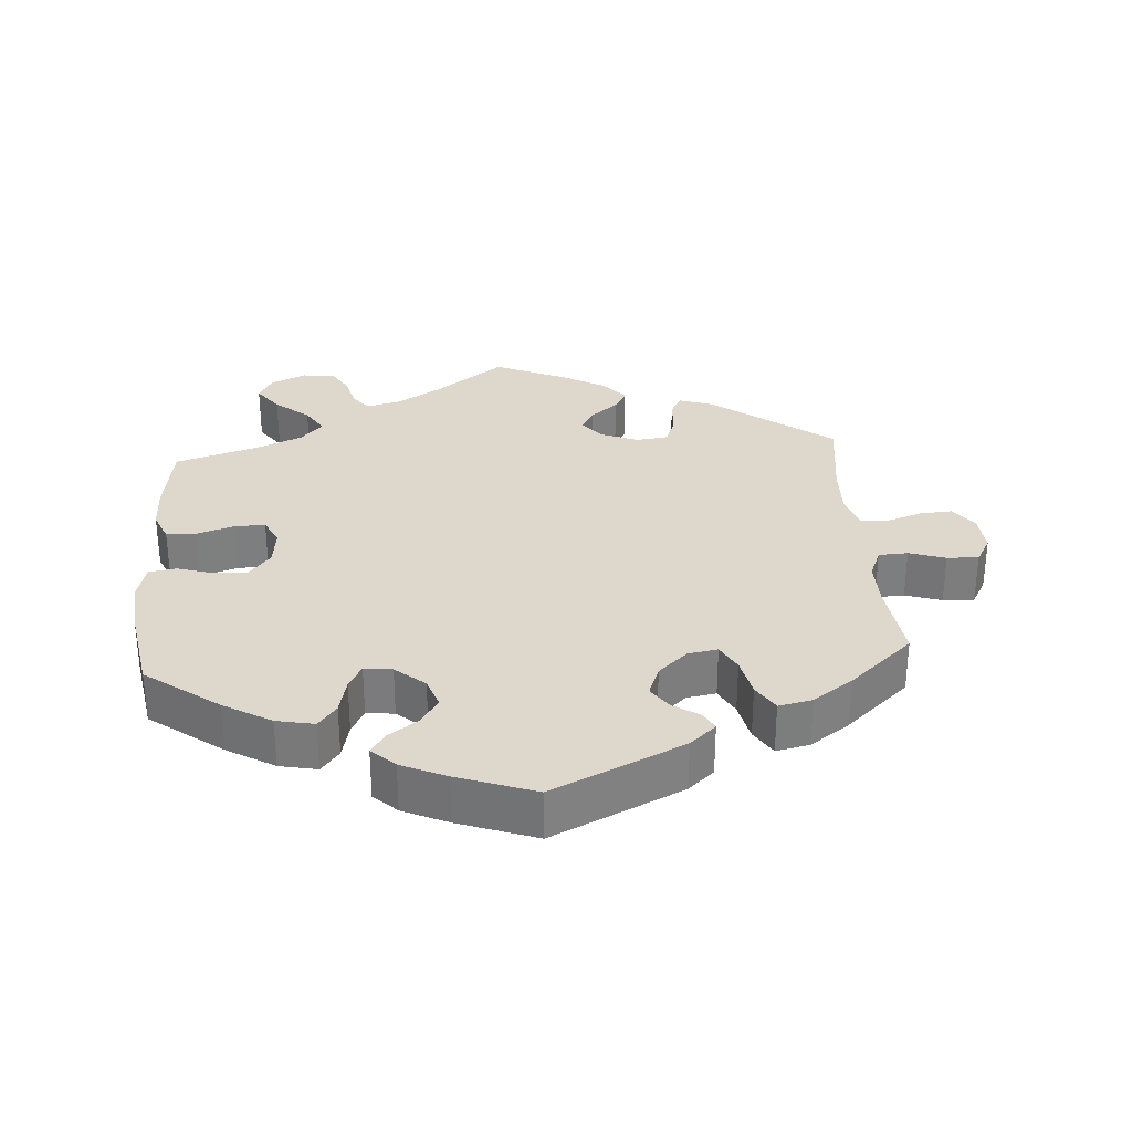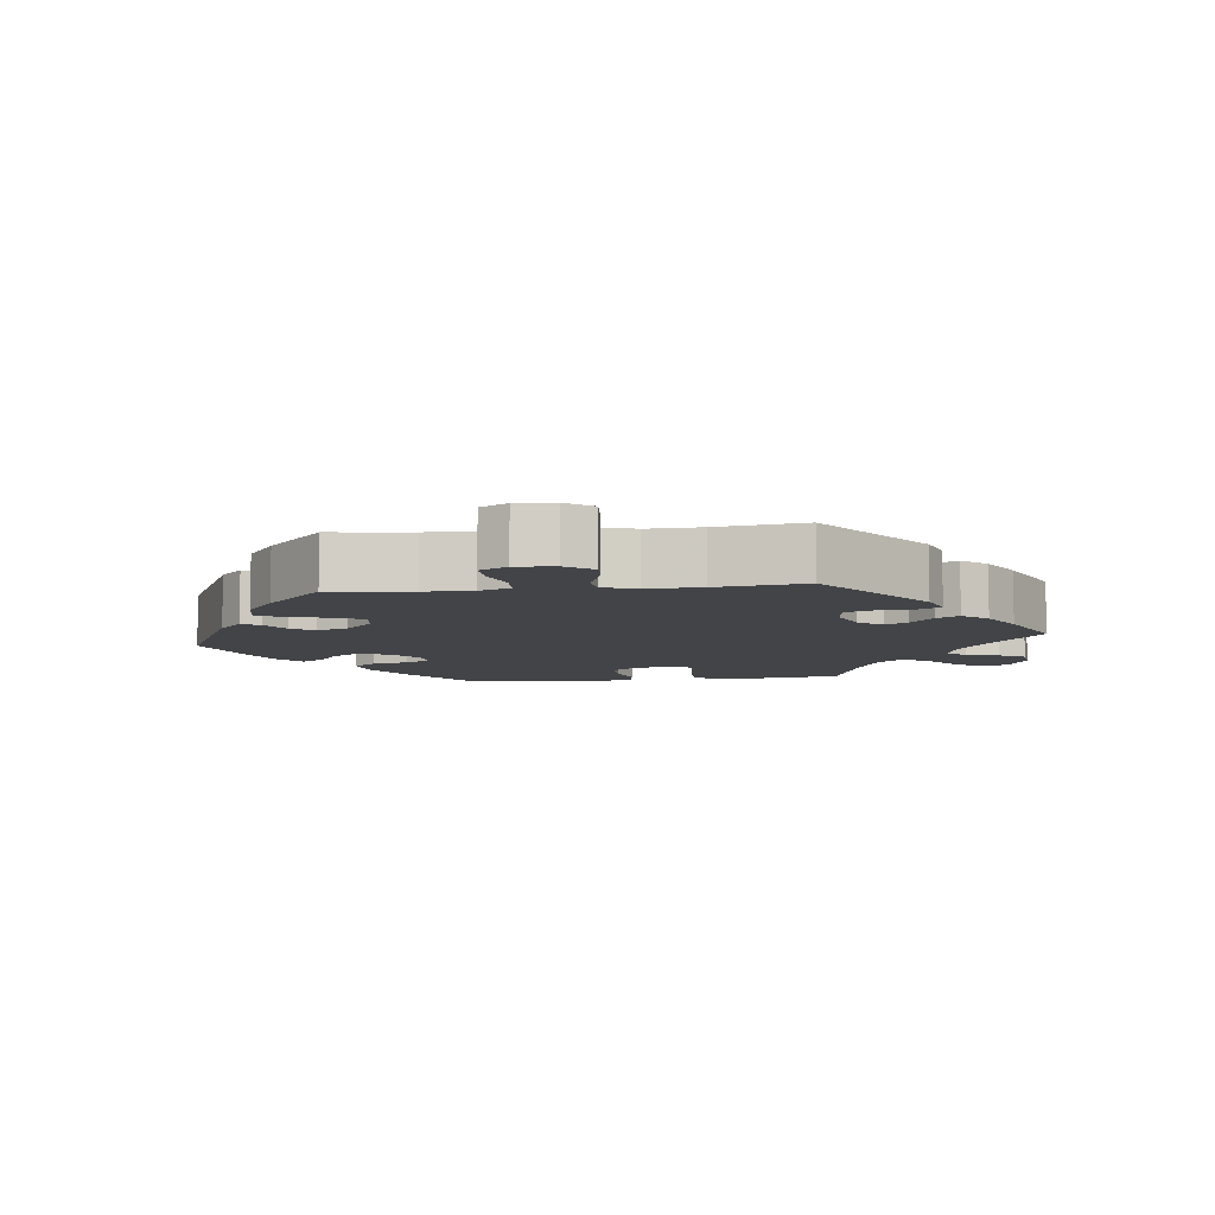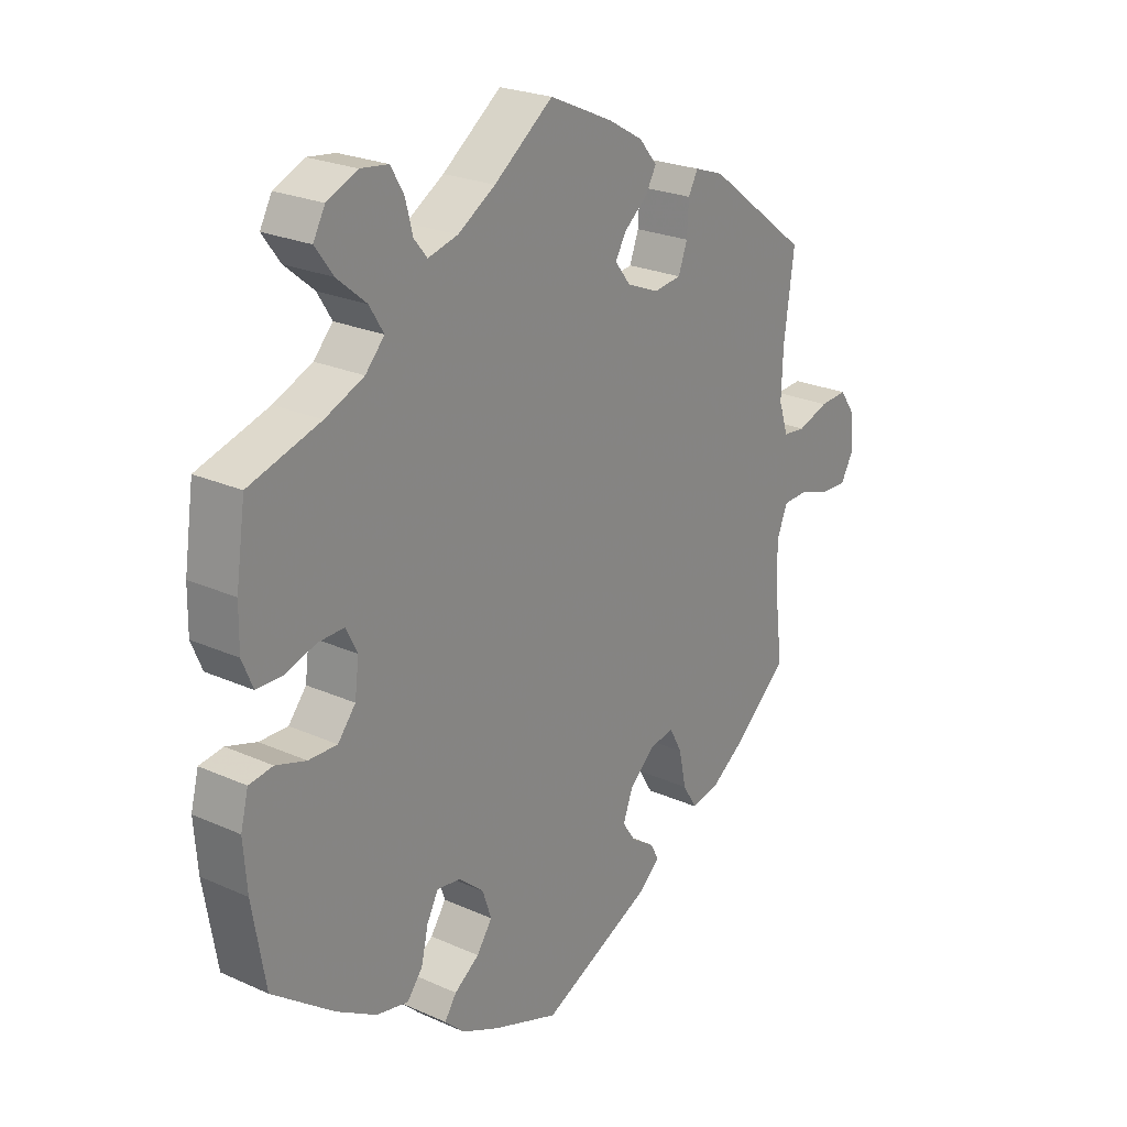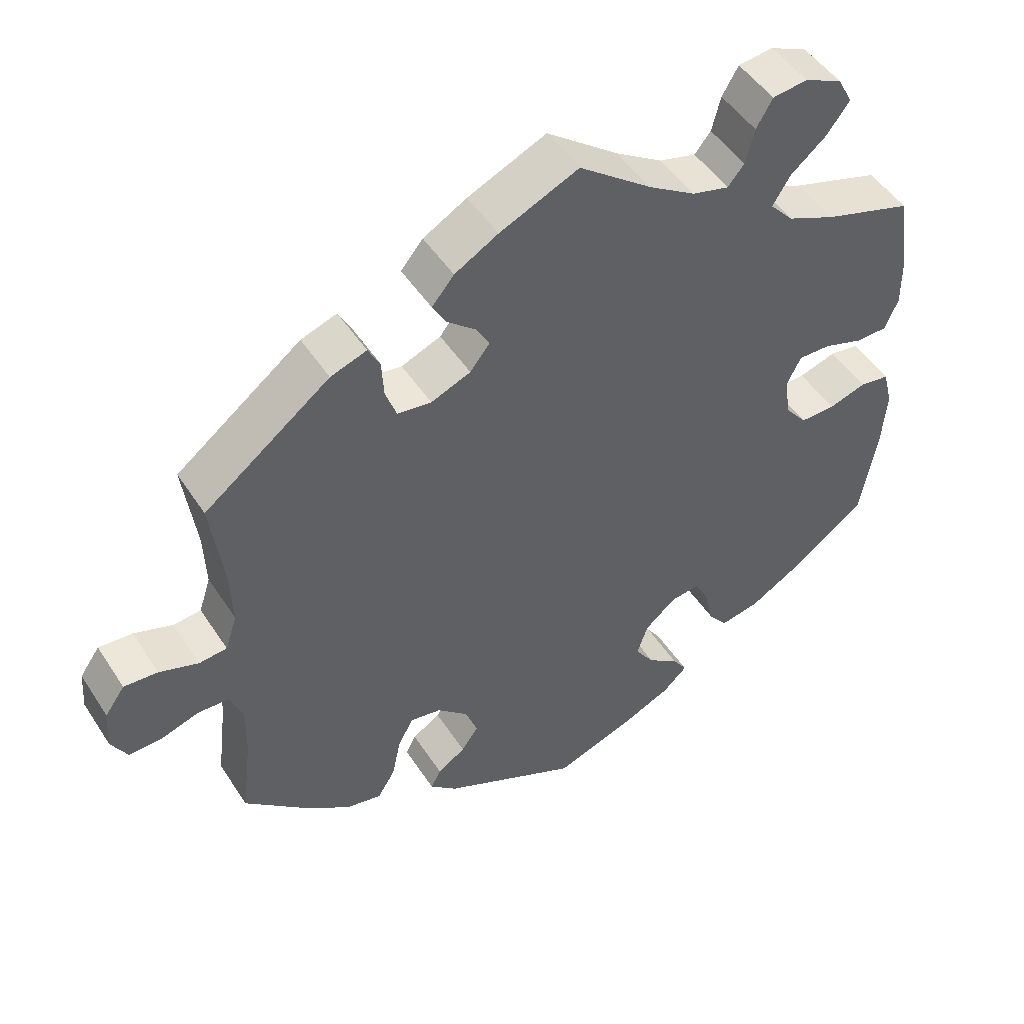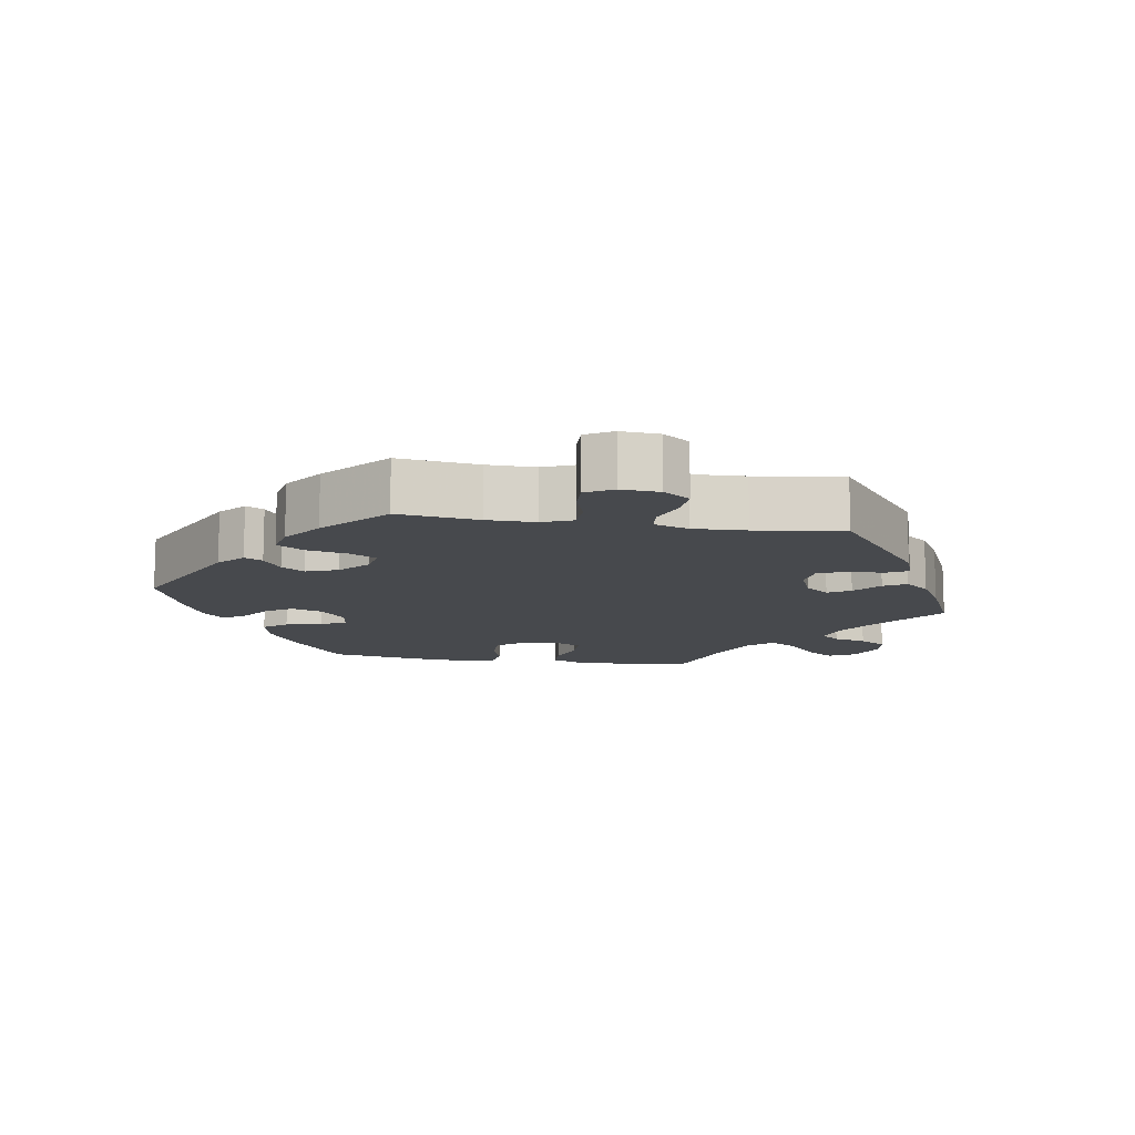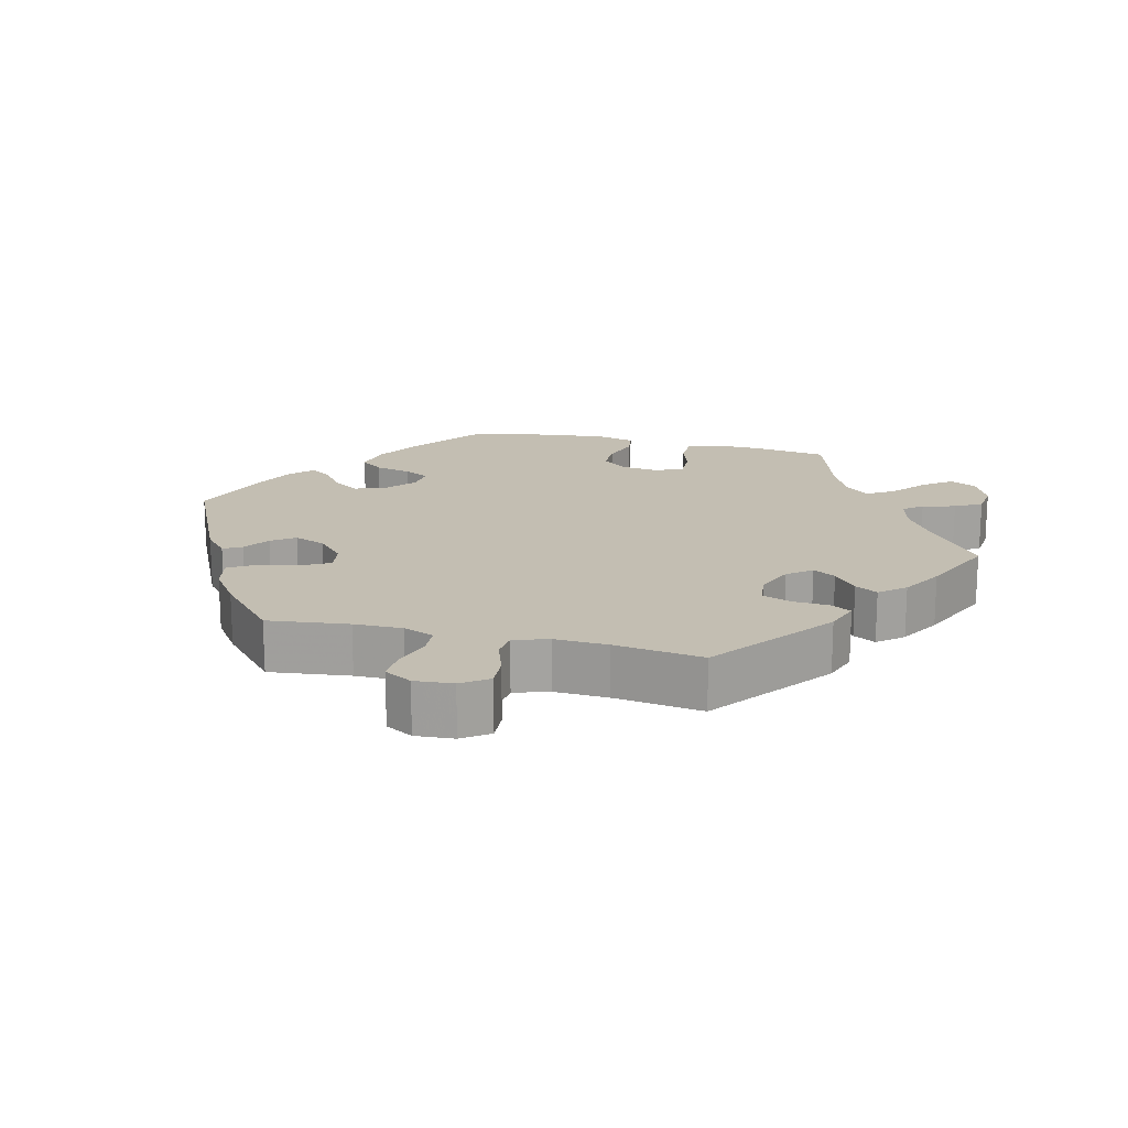
<metadata>
{"format":"obj","ext":"obj","renderer":"f3d","projection":"perspective","resolution":1024,"background":"white","views":[{"elev":31.1,"azim":175.8,"up":"+Y"},{"elev":-7.7,"azim":-83.4,"up":"+Y"},{"elev":23.9,"azim":126.8,"up":"+Z"},{"elev":48.6,"azim":-31.6,"up":"+Z"},{"elev":-12.1,"azim":-99.2,"up":"+Y"},{"elev":17.5,"azim":-76.0,"up":"+Y"}]}
</metadata>
<code>
v 0.516 0.07 0.18
v 0.517 0.07 0.114
v 0.499 0.07 0.071
v 0.456 0.07 0.07
v 0.403 0.07 0.087
v 0.359 0.07 0.088
v 0.34 0.07 0.05
v 0.347 0.07 -0.005
v 0.377 0.07 -0.042
v 0.425 0.07 -0.041
v 0.476 0.07 -0.025
v 0.516 0.07 -0.031
v 0.529 0.07 -0.082
v 0.523 0.07 -0.159
v 0.501 0.07 -0.288
v 0.397 0.07 -0.365
v 0.329 0.07 -0.405
v 0.275 0.07 -0.416
v 0.249 0.07 -0.383
v 0.237 0.07 -0.331
v 0.218 0.07 -0.295
v 0.178 0.07 -0.3
v 0.136 0.07 -0.336
v 0.121 0.07 -0.38
v 0.147 0.07 -0.418
v 0.189 0.07 -0.448
v 0.209 0.07 -0.478
v 0.176 0.07 -0.509
v 0.112 0.07 -0.538
v 0.001 0.07 -0.578
v -0.185 0.07 -0.491
v -0.222 0.07 -0.458
v -0.208 0.07 -0.432
v -0.17 0.07 -0.407
v -0.147 0.07 -0.374
v -0.164 0.07 -0.329
v -0.206 0.07 -0.291
v -0.248 0.07 -0.284
v -0.269 0.07 -0.323
v -0.281 0.07 -0.38
v -0.305 0.07 -0.419
v -0.353 0.07 -0.409
v -0.41 0.07 -0.369
v -0.501 0.07 -0.288
v -0.487 0.07 -0.173
v -0.486 0.07 -0.104
v -0.504 0.07 -0.06
v -0.546 0.07 -0.058
v -0.598 0.07 -0.075
v -0.643 0.07 -0.077
v -0.665 0.07 -0.038
v -0.661 0.07 0.017
v -0.634 0.07 0.055
v -0.588 0.07 0.052
v -0.535 0.07 0.034
v -0.497 0.07 0.038
v -0.481 0.07 0.087
v -0.484 0.07 0.163
v -0.501 0.07 0.289
v -0.33 0.07 0.419
v -0.281 0.07 0.436
v -0.265 0.07 0.406
v -0.262 0.07 0.355
v -0.247 0.07 0.314
v -0.201 0.07 0.308
v -0.147 0.07 0.33
v -0.12 0.07 0.364
v -0.139 0.07 0.396
v -0.178 0.07 0.428
v -0.196 0.07 0.46
v -0.166 0.07 0.496
v -0.107 0.07 0.53
v 0 0.07 0.578
v 0.099 0.07 0.504
v 0.162 0.07 0.465
v 0.212 0.07 0.452
v 0.234 0.07 0.479
v 0.246 0.07 0.526
v 0.268 0.07 0.564
v 0.315 0.07 0.57
v 0.366 0.07 0.547
v 0.386 0.07 0.51
v 0.356 0.07 0.469
v 0.307 0.07 0.428
v 0.283 0.07 0.389
v 0.315 0.07 0.354
v 0.38 0.07 0.326
v 0.5 0.07 0.289
v 0.516 0 0.18
v 0.517 0 0.114
v 0.499 0 0.071
v 0.456 0 0.07
v 0.403 0 0.087
v 0.359 0 0.088
v 0.34 0 0.05
v 0.347 0 -0.005
v 0.377 0 -0.042
v 0.425 0 -0.041
v 0.476 0 -0.025
v 0.516 0 -0.031
v 0.529 0 -0.082
v 0.523 0 -0.159
v 0.501 0 -0.288
v 0.397 0 -0.365
v 0.329 0 -0.405
v 0.275 0 -0.416
v 0.249 0 -0.383
v 0.237 0 -0.331
v 0.218 0 -0.295
v 0.178 0 -0.3
v 0.136 0 -0.336
v 0.121 0 -0.38
v 0.147 0 -0.418
v 0.189 0 -0.448
v 0.209 0 -0.478
v 0.176 0 -0.509
v 0.112 0 -0.538
v 0.001 0 -0.578
v -0.185 0 -0.491
v -0.222 0 -0.458
v -0.208 0 -0.432
v -0.17 0 -0.407
v -0.147 0 -0.374
v -0.164 0 -0.329
v -0.206 0 -0.291
v -0.248 0 -0.284
v -0.269 0 -0.323
v -0.281 0 -0.38
v -0.305 0 -0.419
v -0.353 0 -0.409
v -0.41 0 -0.369
v -0.501 0 -0.288
v -0.487 0 -0.173
v -0.486 0 -0.104
v -0.504 0 -0.06
v -0.546 0 -0.058
v -0.598 0 -0.075
v -0.643 0 -0.077
v -0.665 0 -0.038
v -0.661 0 0.017
v -0.634 0 0.055
v -0.588 0 0.052
v -0.535 0 0.034
v -0.497 0 0.038
v -0.481 0 0.087
v -0.484 0 0.163
v -0.501 0 0.289
v -0.33 0 0.419
v -0.281 0 0.436
v -0.265 0 0.406
v -0.262 0 0.355
v -0.247 0 0.314
v -0.201 0 0.308
v -0.147 0 0.33
v -0.12 0 0.364
v -0.139 0 0.396
v -0.178 0 0.428
v -0.196 0 0.46
v -0.166 0 0.496
v -0.107 0 0.53
v 0 0 0.578
v 0.099 0 0.504
v 0.162 0 0.465
v 0.212 0 0.452
v 0.234 0 0.479
v 0.246 0 0.526
v 0.268 0 0.564
v 0.315 0 0.57
v 0.366 0 0.547
v 0.386 0 0.51
v 0.356 0 0.469
v 0.307 0 0.428
v 0.283 0 0.389
v 0.315 0 0.354
v 0.38 0 0.326
v 0.5 0 0.289
f 87 88 1 2
f 86 87 2 3
f 85 86 3 4
f 81 82 83 84
f 81 84 85
f 80 81 85
f 77 78 79 80
f 76 77 80 85
f 75 76 85 4
f 71 72 73 74
f 68 69 70 71
f 67 68 71 74
f 66 67 74 75
f 60 61 62 63
f 58 59 60 63
f 57 58 63 64
f 56 57 64 65
f 52 53 54 55
f 52 55 56
f 51 52 56
f 48 49 50 51
f 47 48 51 56
f 46 47 56 65
f 42 43 44 45
f 39 40 41 42
f 38 39 42 45
f 37 38 45 46
f 31 32 33 34
f 31 34 35
f 30 31 35
f 29 30 35 36
f 25 26 27 28
f 24 25 28 29
f 17 18 19 20
f 17 20 21
f 16 17 21
f 15 16 21
f 14 15 21
f 13 14 21 22
f 10 11 12 13
f 9 10 13 22
f 66 75 4 5
f 37 46 65 66
f 24 29 36 37
f 23 24 37 66
f 8 9 22 23
f 7 8 23 66
f 6 7 66
f 5 6 66
f 90 89 176 175
f 91 90 175 174
f 92 91 174 173
f 172 171 170 169
f 173 172 169
f 173 169 168
f 168 167 166 165
f 173 168 165 164
f 92 173 164 163
f 162 161 160 159
f 159 158 157 156
f 162 159 156 155
f 163 162 155 154
f 151 150 149 148
f 151 148 147 146
f 152 151 146 145
f 153 152 145 144
f 143 142 141 140
f 144 143 140
f 144 140 139
f 139 138 137 136
f 144 139 136 135
f 153 144 135 134
f 133 132 131 130
f 130 129 128 127
f 133 130 127 126
f 134 133 126 125
f 122 121 120 119
f 123 122 119
f 123 119 118
f 124 123 118 117
f 116 115 114 113
f 117 116 113 112
f 108 107 106 105
f 109 108 105
f 109 105 104
f 109 104 103
f 109 103 102
f 110 109 102 101
f 101 100 99 98
f 110 101 98 97
f 93 92 163 154
f 154 153 134 125
f 125 124 117 112
f 154 125 112 111
f 111 110 97 96
f 154 111 96 95
f 154 95 94
f 154 94 93
f 1 89 90 2
f 2 90 91 3
f 3 91 92 4
f 4 92 93 5
f 5 93 94 6
f 6 94 95 7
f 7 95 96 8
f 8 96 97 9
f 9 97 98 10
f 10 98 99 11
f 11 99 100 12
f 12 100 101 13
f 13 101 102 14
f 14 102 103 15
f 15 103 104 16
f 16 104 105 17
f 17 105 106 18
f 18 106 107 19
f 19 107 108 20
f 20 108 109 21
f 21 109 110 22
f 22 110 111 23
f 23 111 112 24
f 24 112 113 25
f 25 113 114 26
f 26 114 115 27
f 27 115 116 28
f 28 116 117 29
f 29 117 118 30
f 30 118 119 31
f 31 119 120 32
f 32 120 121 33
f 33 121 122 34
f 34 122 123 35
f 35 123 124 36
f 36 124 125 37
f 37 125 126 38
f 38 126 127 39
f 39 127 128 40
f 40 128 129 41
f 41 129 130 42
f 42 130 131 43
f 43 131 132 44
f 44 132 133 45
f 45 133 134 46
f 46 134 135 47
f 47 135 136 48
f 48 136 137 49
f 49 137 138 50
f 50 138 139 51
f 51 139 140 52
f 52 140 141 53
f 53 141 142 54
f 54 142 143 55
f 55 143 144 56
f 56 144 145 57
f 57 145 146 58
f 58 146 147 59
f 59 147 148 60
f 60 148 149 61
f 61 149 150 62
f 62 150 151 63
f 63 151 152 64
f 64 152 153 65
f 65 153 154 66
f 66 154 155 67
f 67 155 156 68
f 68 156 157 69
f 69 157 158 70
f 70 158 159 71
f 71 159 160 72
f 72 160 161 73
f 73 161 162 74
f 74 162 163 75
f 75 163 164 76
f 76 164 165 77
f 77 165 166 78
f 78 166 167 79
f 79 167 168 80
f 80 168 169 81
f 81 169 170 82
f 82 170 171 83
f 83 171 172 84
f 84 172 173 85
f 85 173 174 86
f 86 174 175 87
f 87 175 176 88
f 88 176 89 1

</code>
